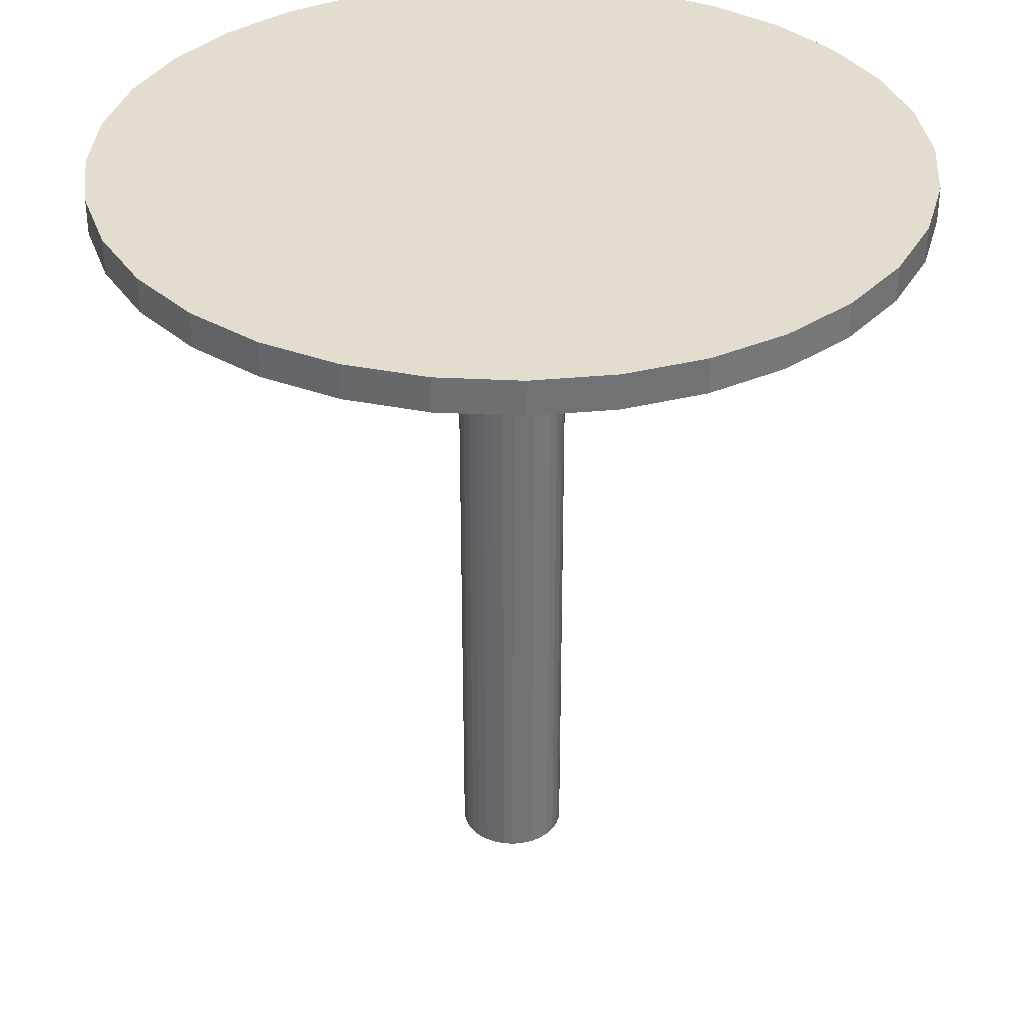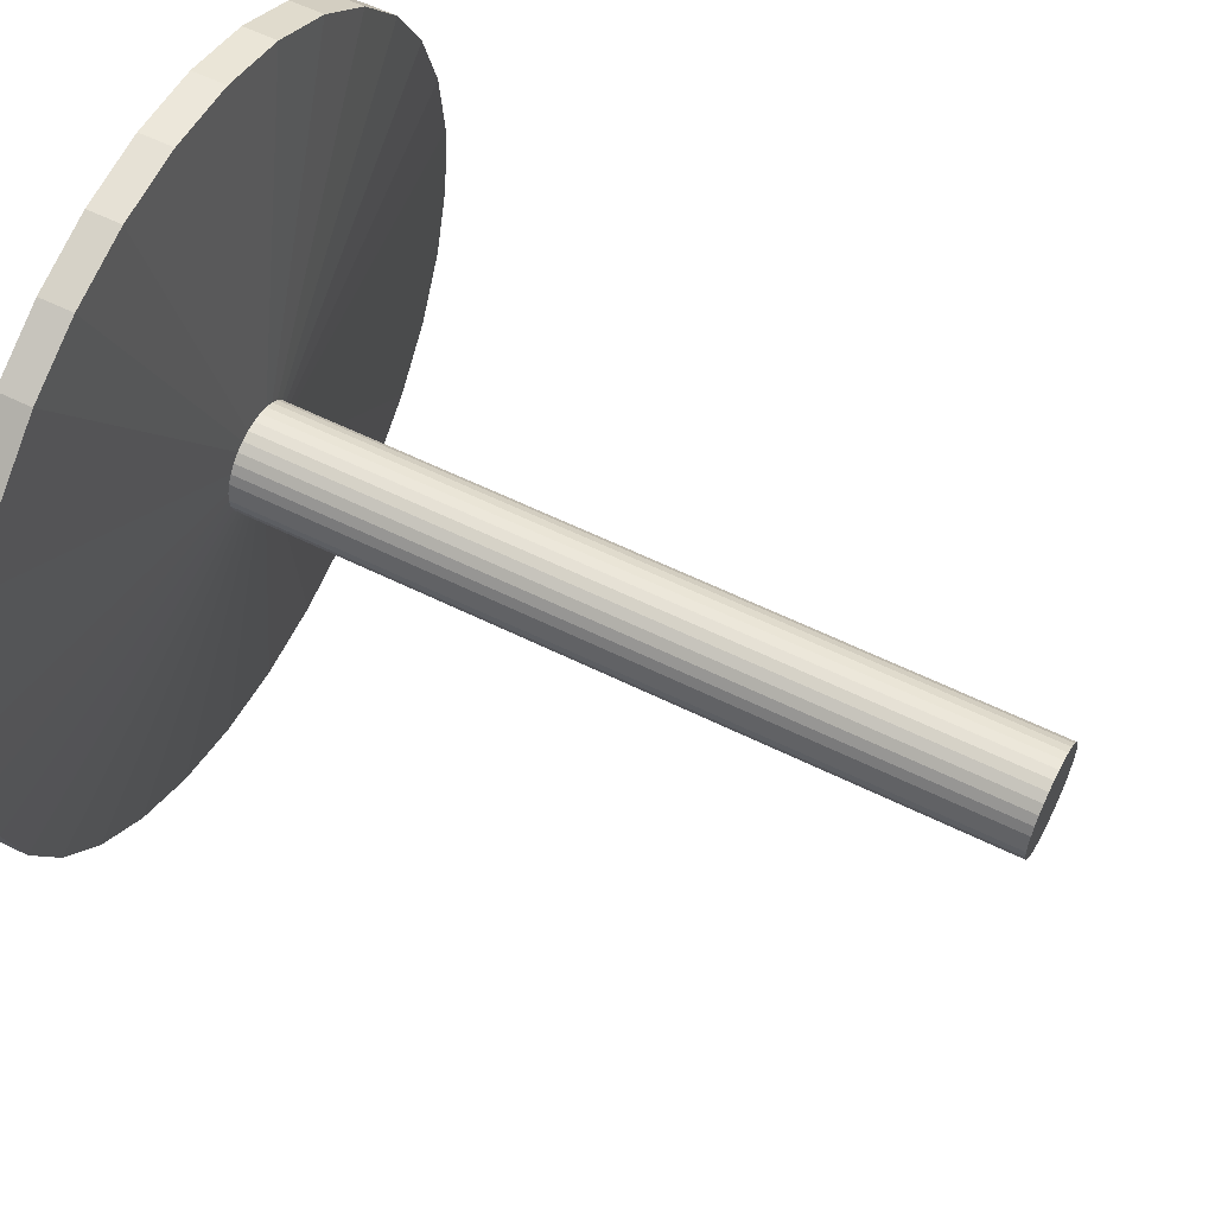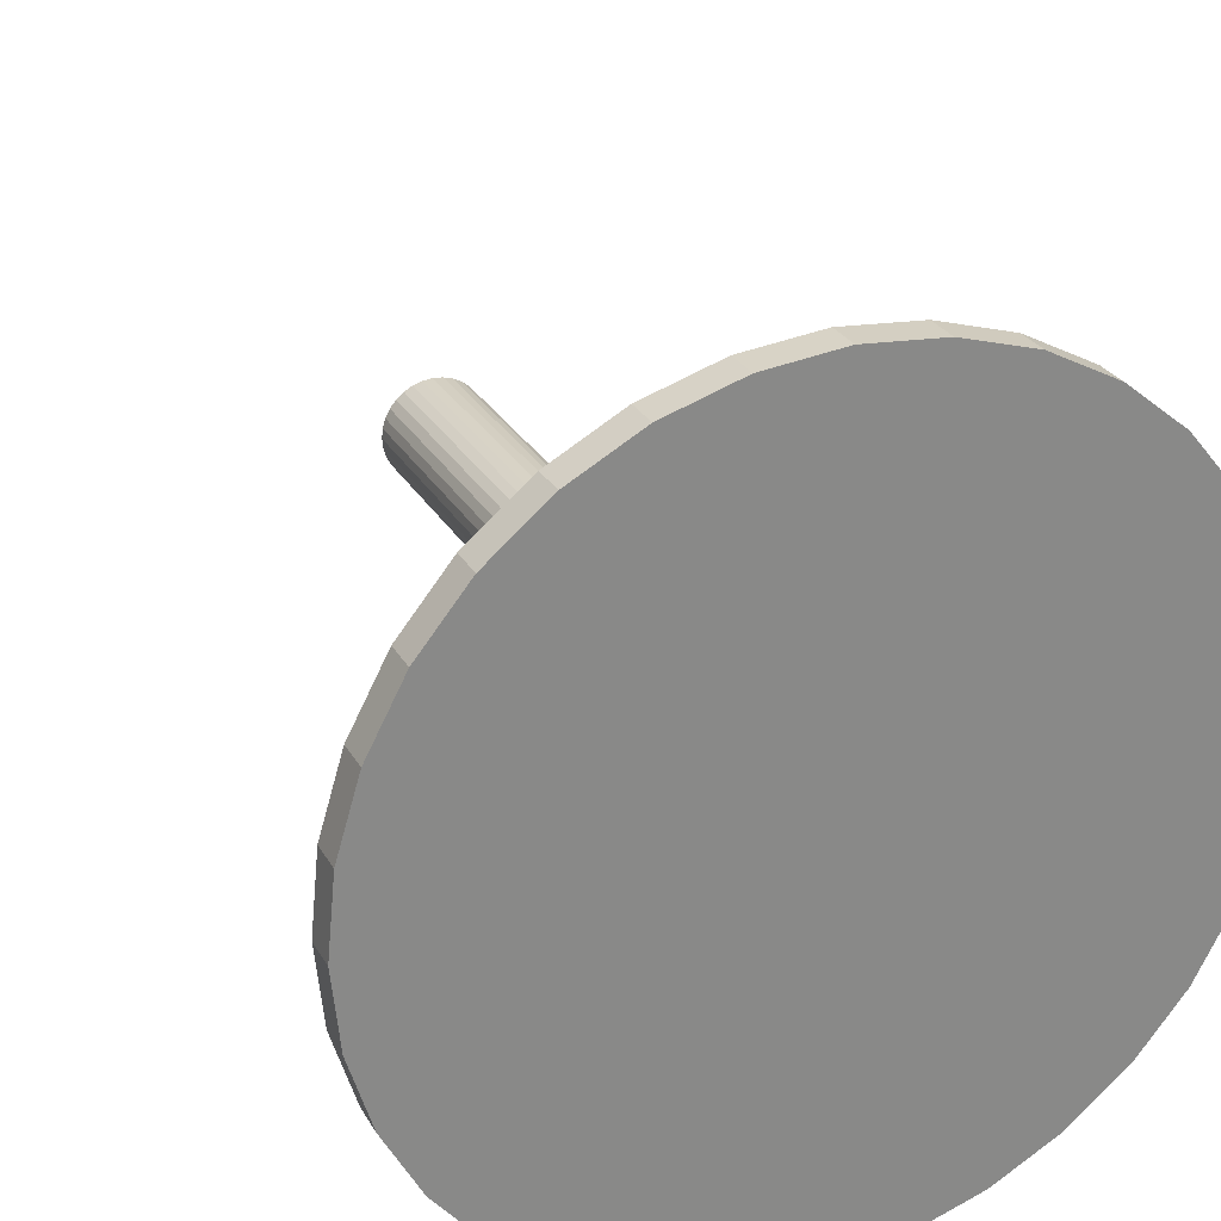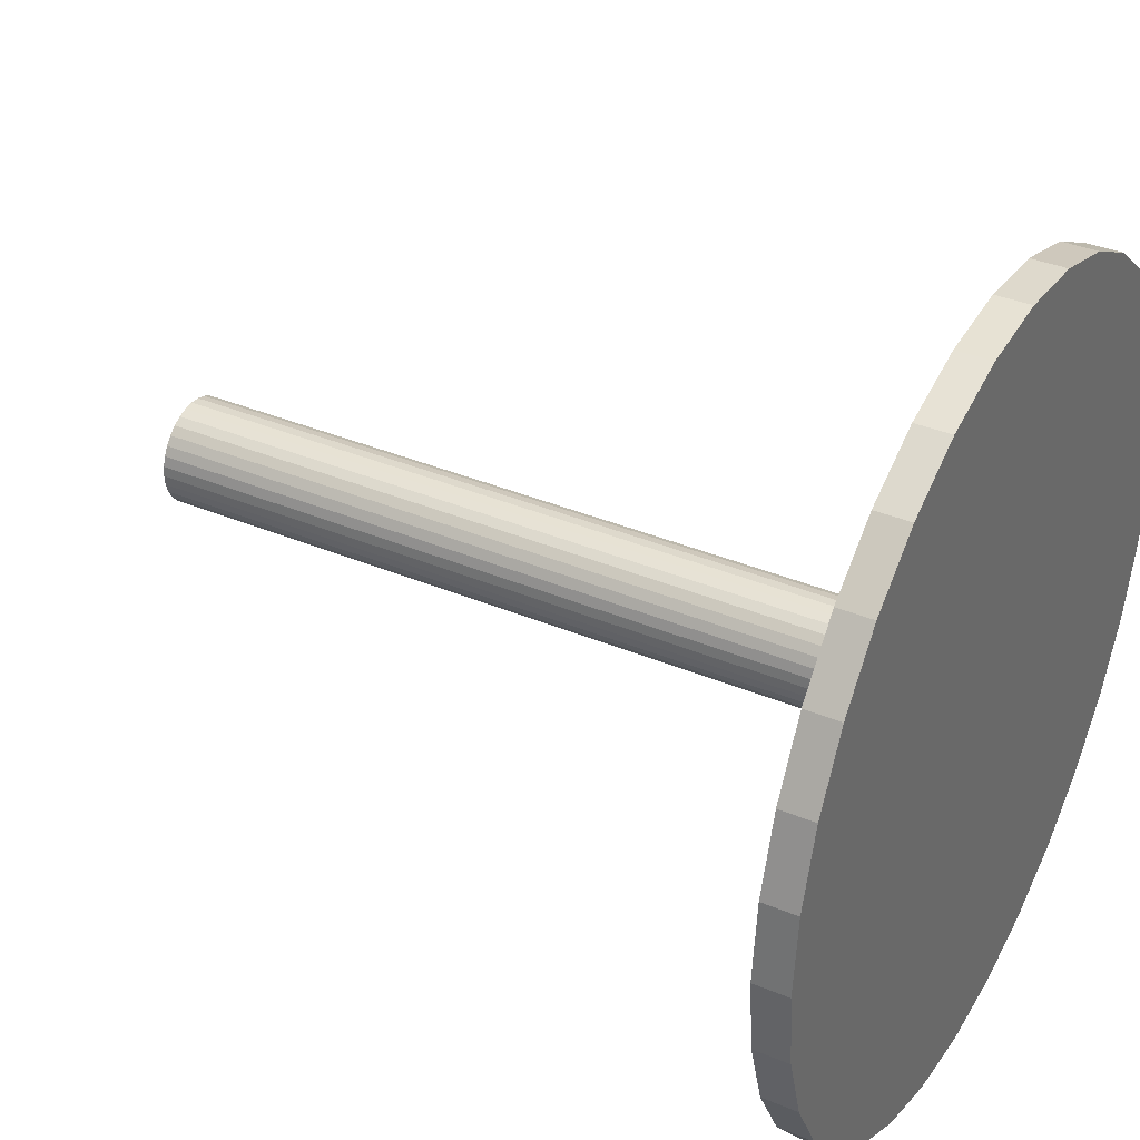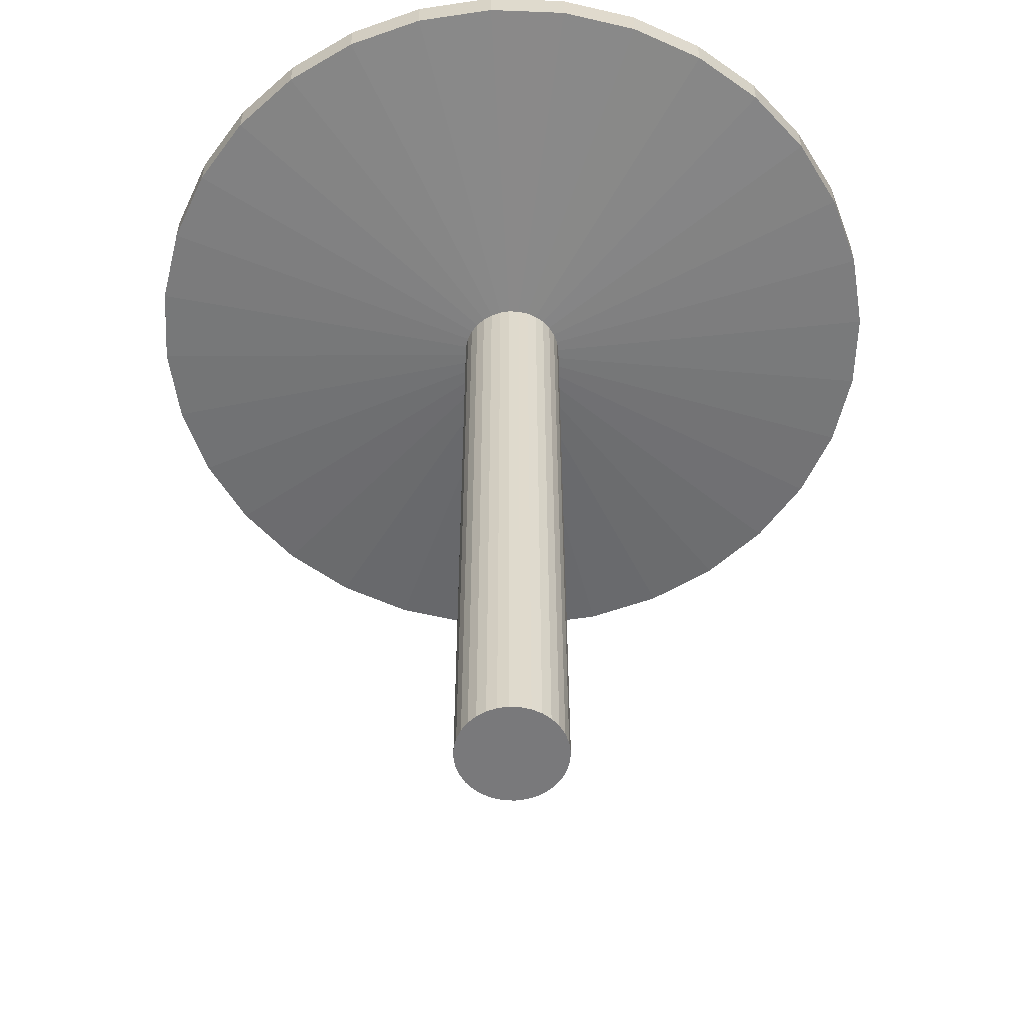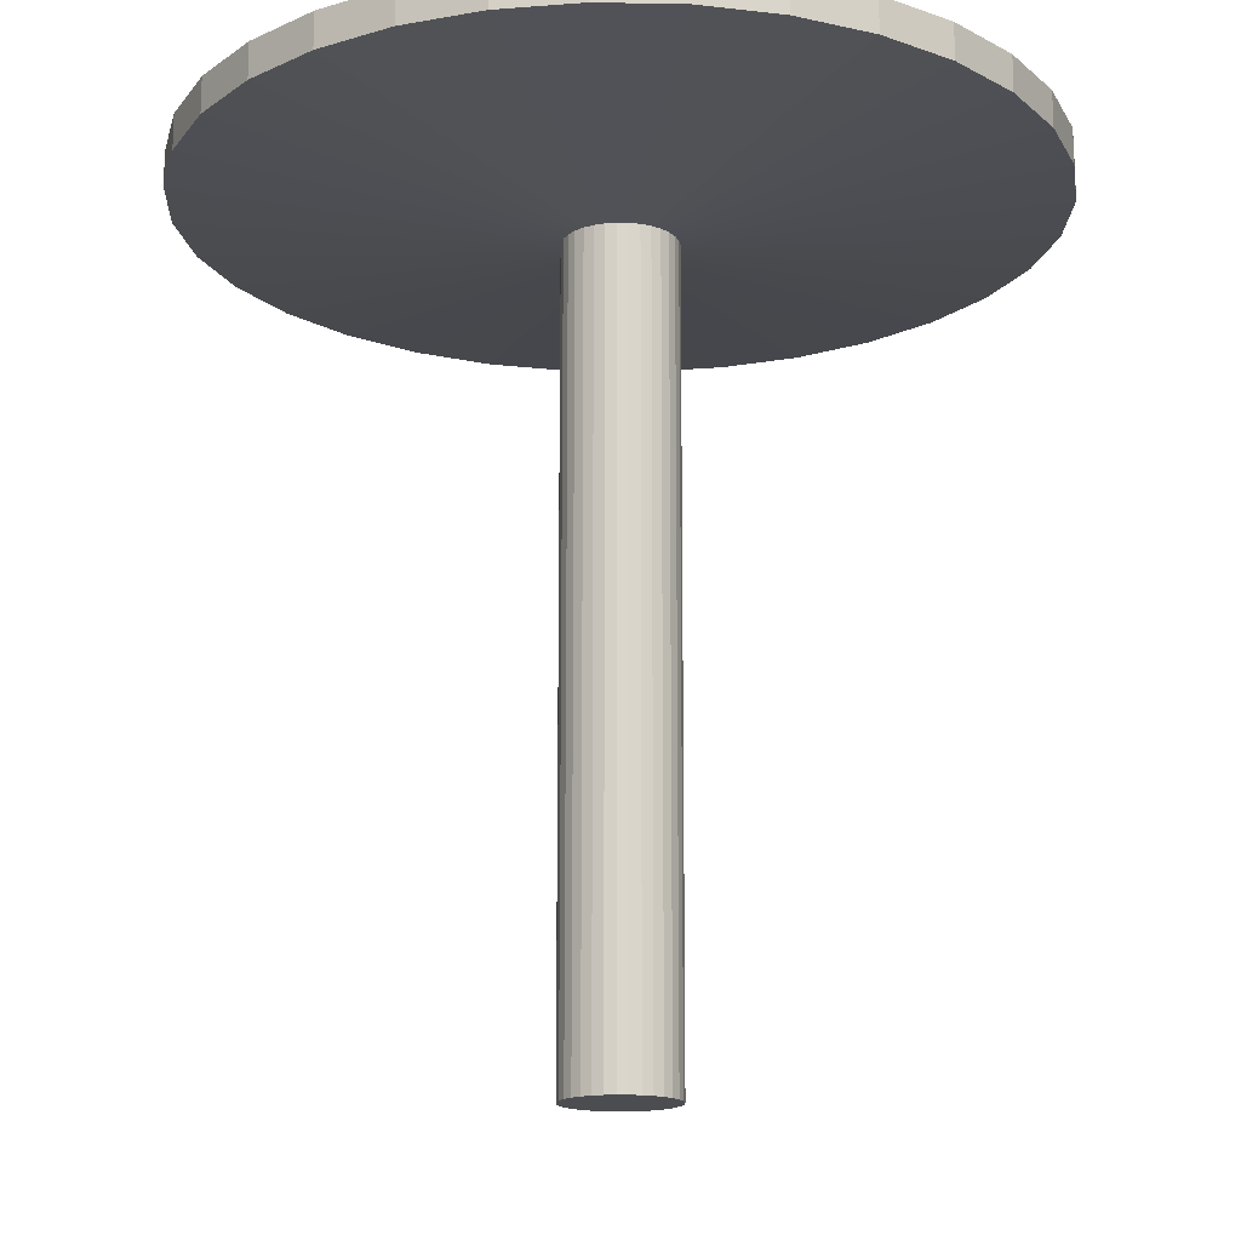
<metadata>
{"format":"obj","ext":"obj","renderer":"f3d","projection":"perspective","resolution":1024,"background":"white","views":[{"elev":34.9,"azim":-91.7,"up":"+Y"},{"elev":58.4,"azim":-62.9,"up":"+Z"},{"elev":27.5,"azim":155.8,"up":"+Z"},{"elev":36.5,"azim":118.6,"up":"+Z"},{"elev":-57.9,"azim":37.0,"up":"+Y"},{"elev":-16.1,"azim":104.7,"up":"+Y"}]}
</metadata>
<code>
o Cylinder
v 0 -1.555 -0.2188
v 0 1.555 -0.2188
v 0.04268 -1.555 -0.2146
v 0.04268 1.555 -0.2146
v 0.08372 -1.555 -0.2021
v 0.08372 1.555 -0.2021
v 0.1215 -1.555 -0.1819
v 0.1215 1.555 -0.1819
v 0.1547 -1.555 -0.1547
v 0.1547 1.555 -0.1547
v 0.1819 -1.555 -0.1215
v 0.1819 1.555 -0.1215
v 0.2021 -1.555 -0.08372
v 0.2021 1.555 -0.08372
v 0.2146 -1.555 -0.04268
v 0.2146 1.555 -0.04268
v 0.2188 -1.555 -0
v 0.2188 1.555 -0
v 0.2146 -1.555 0.04268
v 0.2146 1.555 0.04268
v 0.2021 -1.555 0.08372
v 0.2021 1.555 0.08372
v 0.1819 -1.555 0.1215
v 0.1819 1.555 0.1215
v 0.1547 -1.555 0.1547
v 0.1547 1.555 0.1547
v 0.1215 -1.555 0.1819
v 0.1215 1.555 0.1819
v 0.08372 -1.555 0.2021
v 0.08372 1.555 0.2021
v 0.04268 -1.555 0.2146
v 0.04268 1.555 0.2146
v -0 -1.555 0.2188
v -0 1.555 0.2188
v -0.04268 -1.555 0.2146
v -0.04268 1.555 0.2146
v -0.08372 -1.555 0.2021
v -0.08372 1.555 0.2021
v -0.1215 -1.555 0.1819
v -0.1215 1.555 0.1819
v -0.1547 -1.555 0.1547
v -0.1547 1.555 0.1547
v -0.1819 -1.555 0.1215
v -0.1819 1.555 0.1215
v -0.2021 -1.555 0.08372
v -0.2021 1.555 0.08372
v -0.2146 -1.555 0.04268
v -0.2146 1.555 0.04268
v -0.2188 -1.555 -0
v -0.2188 1.555 -0
v -0.2146 -1.555 -0.04268
v -0.2146 1.555 -0.04268
v -0.2021 -1.555 -0.08372
v -0.2021 1.555 -0.08372
v -0.1819 -1.555 -0.1215
v -0.1819 1.555 -0.1215
v -0.1547 -1.555 -0.1547
v -0.1547 1.555 -0.1547
v -0.1215 -1.555 -0.1819
v -0.1215 1.555 -0.1819
v -0.08372 -1.555 -0.2021
v -0.08372 1.555 -0.2021
v -0.04268 -1.555 -0.2146
v -0.04268 1.555 -0.2146
v -0 1.689 -1.653
v 0.3226 1.689 -1.622
v 0.6327 1.689 -1.528
v 0.9186 1.689 -1.375
v 1.169 1.689 -1.169
v 1.375 1.689 -0.9186
v 1.528 1.689 -0.6327
v 1.622 1.689 -0.3226
v 1.653 1.689 0
v 1.622 1.689 0.3226
v 1.528 1.689 0.6327
v 1.375 1.689 0.9186
v 1.169 1.689 1.169
v 0.9186 1.689 1.375
v 0.6327 1.689 1.528
v 0.3226 1.689 1.622
v -1e-06 1.689 1.653
v -0.3226 1.689 1.622
v -0.6327 1.689 1.528
v -0.9186 1.689 1.375
v -1.169 1.689 1.169
v -1.375 1.689 0.9186
v -1.528 1.689 0.6327
v -1.622 1.689 0.3226
v -1.653 1.689 -1e-06
v -1.622 1.689 -0.3226
v -1.528 1.689 -0.6327
v -1.375 1.689 -0.9186
v -1.169 1.689 -1.169
v -0.9186 1.689 -1.375
v -0.6327 1.689 -1.528
v -0.3226 1.689 -1.622
v -0 1.83 -1.653
v 0.3226 1.83 -1.622
v 0.6327 1.83 -1.528
v 0.9186 1.83 -1.375
v 1.169 1.83 -1.169
v 1.375 1.83 -0.9186
v 1.528 1.83 -0.6327
v 1.622 1.83 -0.3226
v 1.653 1.83 0
v 1.622 1.83 0.3226
v 1.528 1.83 0.6327
v 1.375 1.83 0.9186
v 1.169 1.83 1.169
v 0.9186 1.83 1.375
v 0.6327 1.83 1.528
v 0.3226 1.83 1.622
v -1e-06 1.83 1.653
v -0.3226 1.83 1.622
v -0.6327 1.83 1.528
v -0.9186 1.83 1.375
v -1.169 1.83 1.169
v -1.375 1.83 0.9186
v -1.528 1.83 0.6327
v -1.622 1.83 0.3226
v -1.653 1.83 -1e-06
v -1.622 1.83 -0.3226
v -1.528 1.83 -0.6327
v -1.375 1.83 -0.9186
v -1.169 1.83 -1.169
v -0.9186 1.83 -1.375
v -0.6327 1.83 -1.528
v -0.3226 1.83 -1.622
f 2 3 1
f 4 5 3
f 6 7 5
f 8 9 7
f 10 11 9
f 12 13 11
f 14 15 13
f 16 17 15
f 18 19 17
f 20 21 19
f 22 23 21
f 24 25 23
f 26 27 25
f 28 29 27
f 30 31 29
f 32 33 31
f 34 35 33
f 36 37 35
f 38 39 37
f 40 41 39
f 42 43 41
f 44 45 43
f 46 47 45
f 48 49 47
f 50 51 49
f 52 53 51
f 54 55 53
f 56 57 55
f 58 59 57
f 60 61 59
f 2 96 65
f 62 63 61
f 64 1 63
f 31 47 63
f 91 124 92
f 20 75 22
f 38 84 40
f 56 93 58
f 12 71 14
f 30 80 32
f 48 89 50
f 4 67 6
f 24 75 76
f 40 85 42
f 58 94 60
f 14 72 16
f 32 81 34
f 50 90 52
f 8 67 68
f 26 76 77
f 42 86 44
f 62 94 95
f 16 73 18
f 34 82 36
f 52 91 54
f 8 69 10
f 28 77 78
f 44 87 46
f 62 96 64
f 18 74 20
f 38 82 83
f 54 92 56
f 10 70 12
f 28 79 30
f 46 88 48
f 2 66 4
f 115 107 99
f 78 111 79
f 65 98 66
f 92 125 93
f 79 112 80
f 66 99 67
f 93 126 94
f 80 113 81
f 67 100 68
f 94 127 95
f 81 114 82
f 68 101 69
f 95 128 96
f 82 115 83
f 69 102 70
f 96 97 65
f 83 116 84
f 70 103 71
f 84 117 85
f 71 104 72
f 85 118 86
f 72 105 73
f 86 119 87
f 73 106 74
f 87 120 88
f 74 107 75
f 88 121 89
f 75 108 76
f 89 122 90
f 76 109 77
f 90 123 91
f 77 110 78
f 2 4 3
f 4 6 5
f 6 8 7
f 8 10 9
f 10 12 11
f 12 14 13
f 14 16 15
f 16 18 17
f 18 20 19
f 20 22 21
f 22 24 23
f 24 26 25
f 26 28 27
f 28 30 29
f 30 32 31
f 32 34 33
f 34 36 35
f 36 38 37
f 38 40 39
f 40 42 41
f 42 44 43
f 44 46 45
f 46 48 47
f 48 50 49
f 50 52 51
f 52 54 53
f 54 56 55
f 56 58 57
f 58 60 59
f 60 62 61
f 2 64 96
f 62 64 63
f 64 2 1
f 63 1 3
f 3 5 7
f 7 9 15
f 9 11 15
f 11 13 15
f 15 17 19
f 19 21 23
f 23 25 31
f 25 27 31
f 27 29 31
f 31 33 35
f 35 37 39
f 39 41 47
f 41 43 47
f 43 45 47
f 47 49 51
f 51 53 55
f 55 57 63
f 57 59 63
f 59 61 63
f 63 3 7
f 15 19 31
f 19 23 31
f 31 35 39
f 47 51 63
f 51 55 63
f 63 7 15
f 31 39 47
f 63 15 31
f 91 123 124
f 20 74 75
f 38 83 84
f 56 92 93
f 12 70 71
f 30 79 80
f 48 88 89
f 4 66 67
f 24 22 75
f 40 84 85
f 58 93 94
f 14 71 72
f 32 80 81
f 50 89 90
f 8 6 67
f 26 24 76
f 42 85 86
f 62 60 94
f 16 72 73
f 34 81 82
f 52 90 91
f 8 68 69
f 28 26 77
f 44 86 87
f 62 95 96
f 18 73 74
f 38 36 82
f 54 91 92
f 10 69 70
f 28 78 79
f 46 87 88
f 2 65 66
f 99 98 97
f 97 128 99
f 128 127 99
f 127 126 125
f 125 124 123
f 123 122 119
f 122 121 119
f 121 120 119
f 119 118 117
f 117 116 119
f 116 115 119
f 115 114 111
f 114 113 111
f 113 112 111
f 111 110 109
f 109 108 107
f 107 106 105
f 105 104 107
f 104 103 107
f 103 102 101
f 101 100 99
f 127 125 99
f 125 123 99
f 111 109 107
f 103 101 99
f 123 119 115
f 115 111 107
f 107 103 99
f 99 123 115
f 78 110 111
f 65 97 98
f 92 124 125
f 79 111 112
f 66 98 99
f 93 125 126
f 80 112 113
f 67 99 100
f 94 126 127
f 81 113 114
f 68 100 101
f 95 127 128
f 82 114 115
f 69 101 102
f 96 128 97
f 83 115 116
f 70 102 103
f 84 116 117
f 71 103 104
f 85 117 118
f 72 104 105
f 86 118 119
f 73 105 106
f 87 119 120
f 74 106 107
f 88 120 121
f 75 107 108
f 89 121 122
f 76 108 109
f 90 122 123
f 77 109 110

</code>
